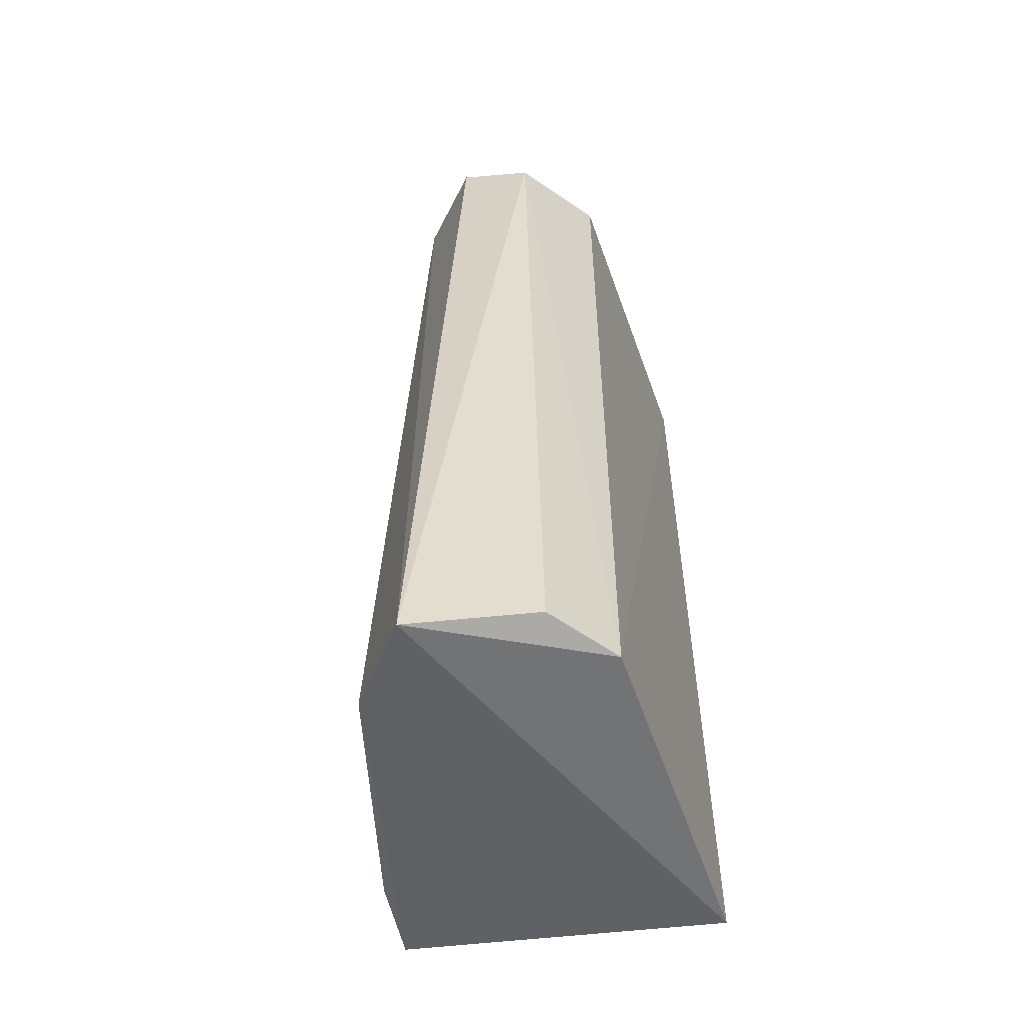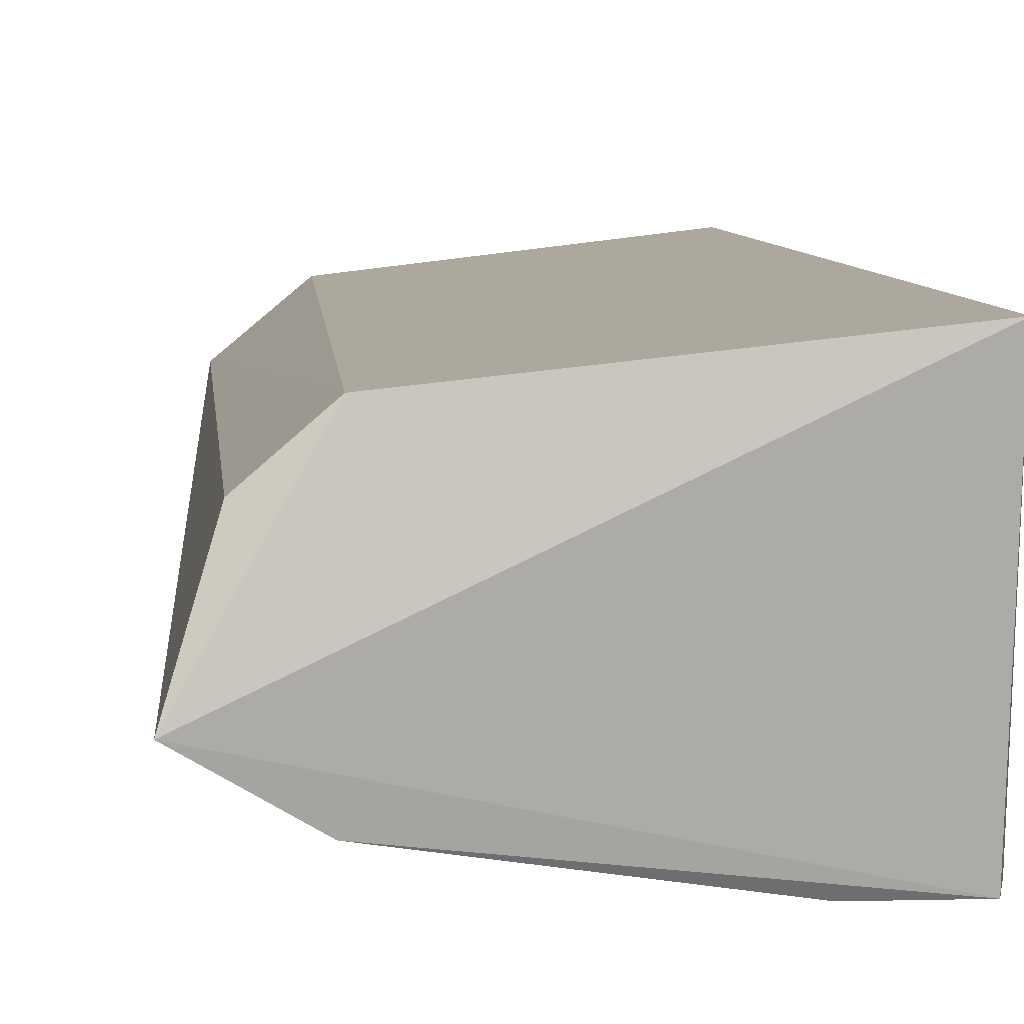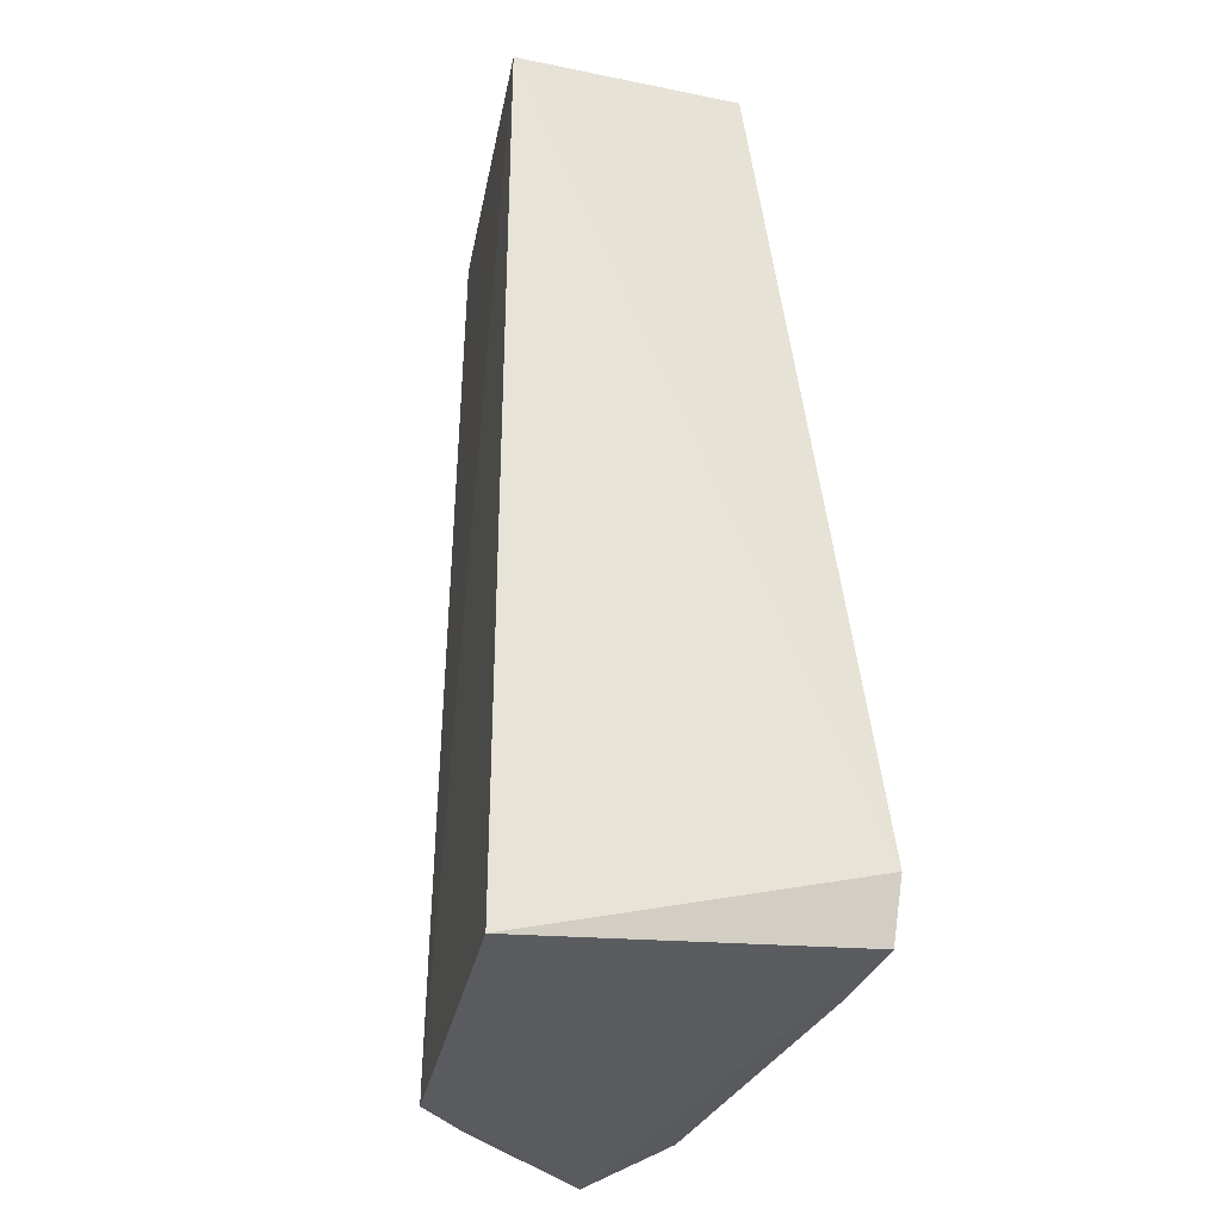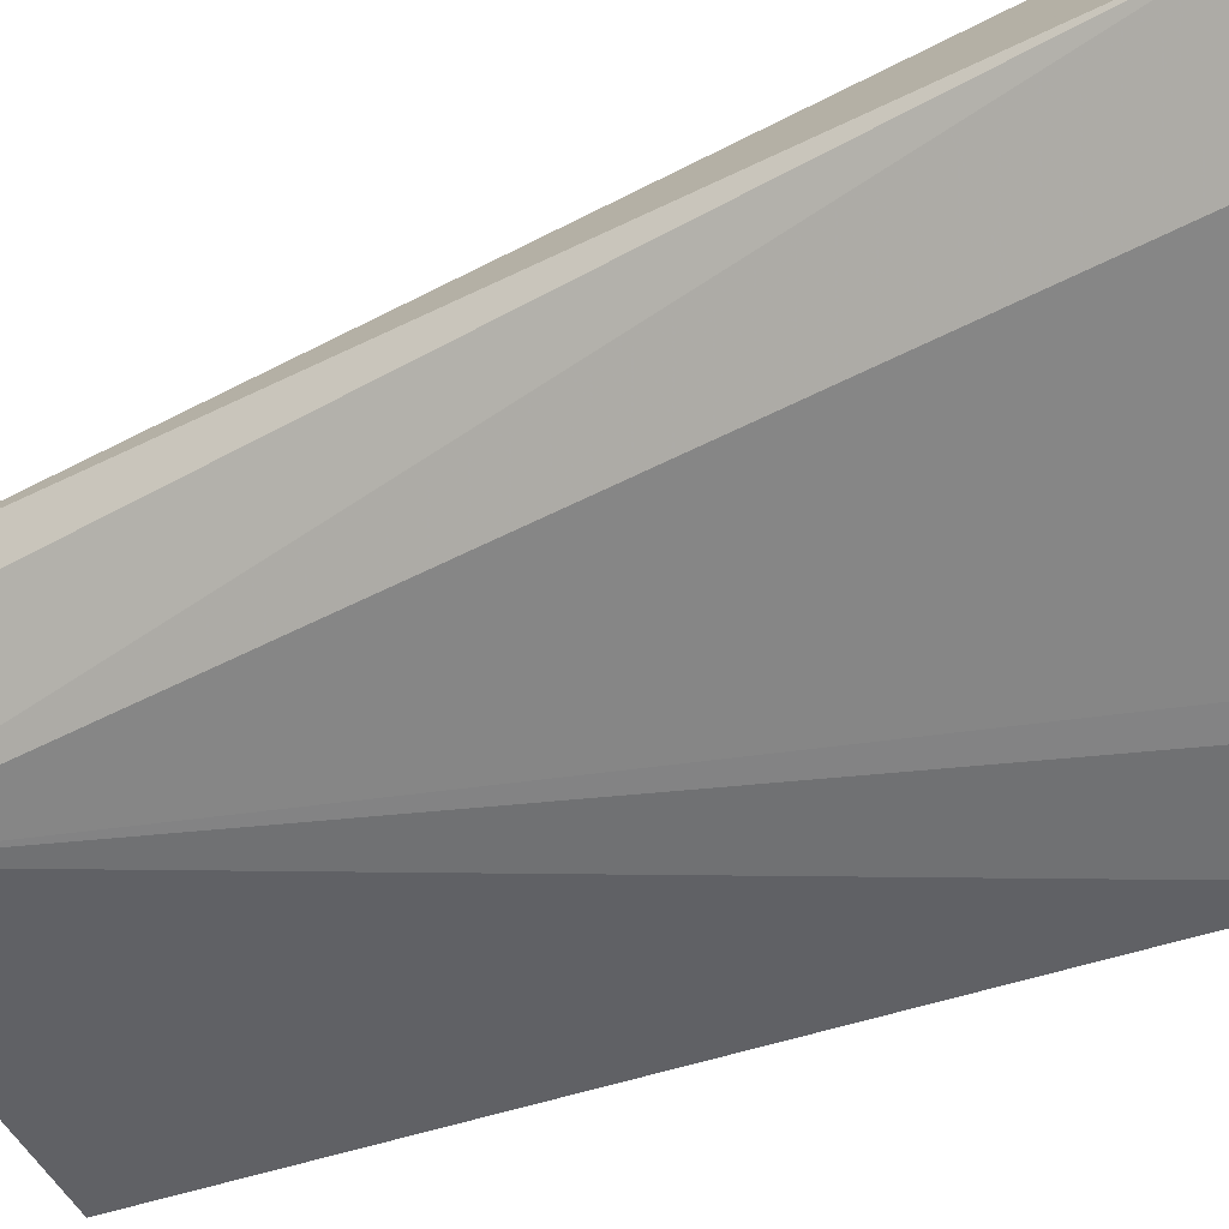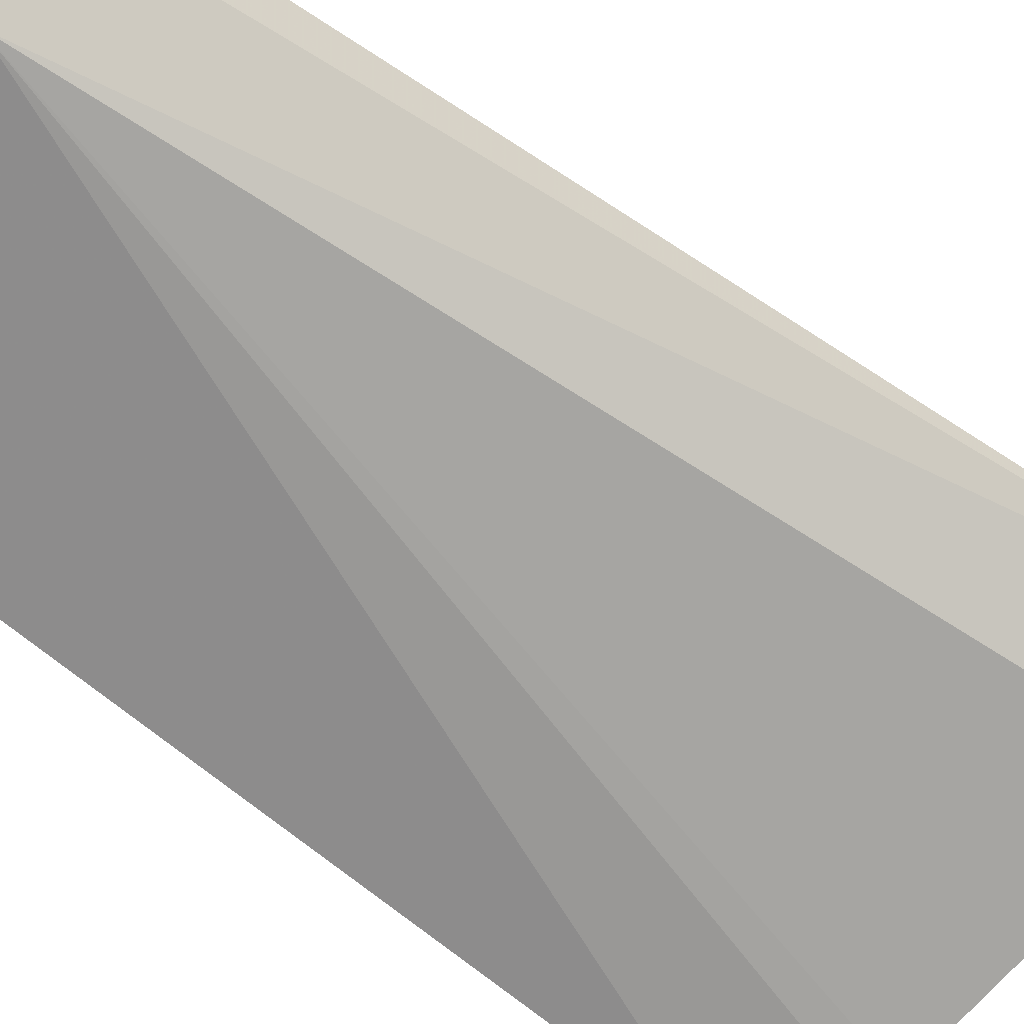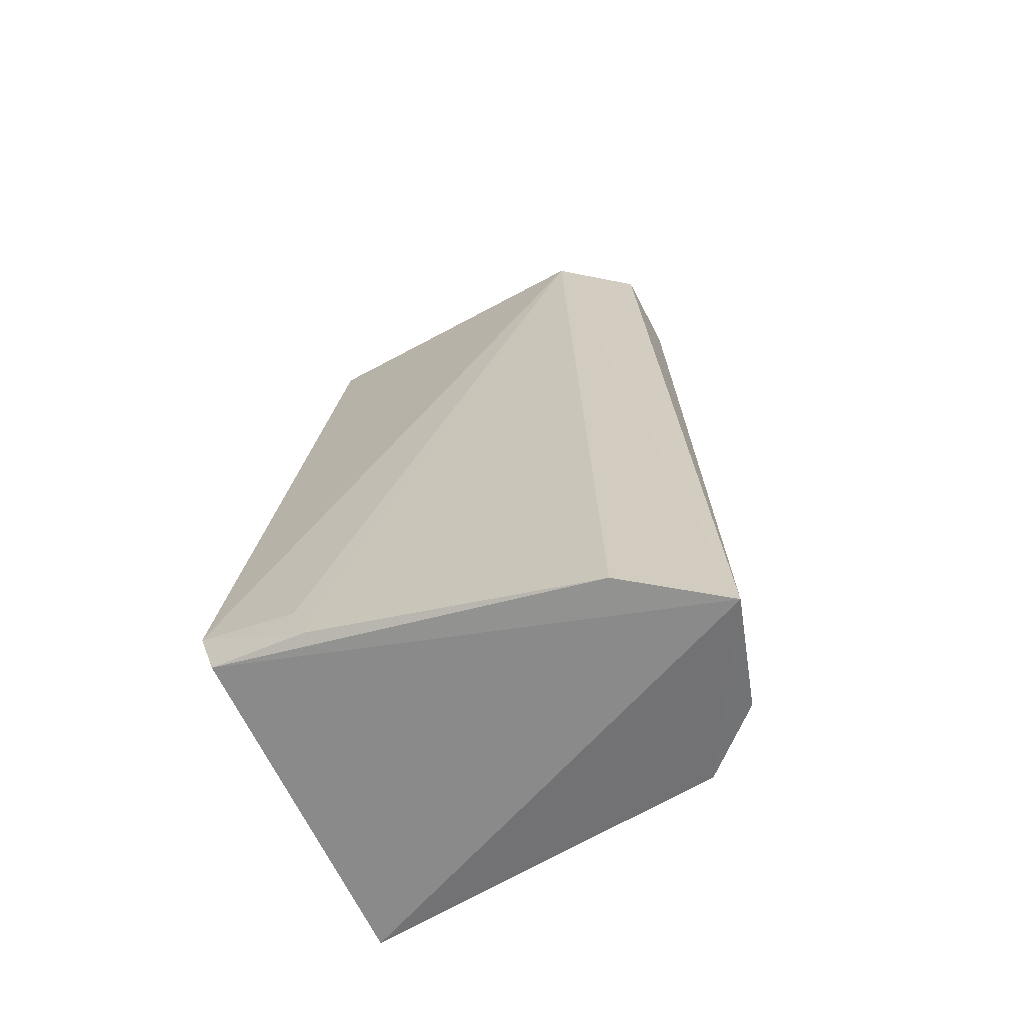
<metadata>
{"format":"obj","ext":"obj","renderer":"f3d","projection":"perspective","resolution":1024,"background":"white","views":[{"elev":-53.9,"azim":-77.2,"up":"+Y"},{"elev":8.4,"azim":-6.9,"up":"+Z"},{"elev":-30.7,"azim":73.0,"up":"+Y"},{"elev":-54.2,"azim":-62.5,"up":"+Z"},{"elev":-62.8,"azim":-125.6,"up":"+Z"},{"elev":-63.7,"azim":-153.0,"up":"+Y"}]}
</metadata>
<code>
v -0.08581 0.09947 0.01847
v -0.08531 0.05608 0.01868
v -0.08452 0.0603 0.002477
v -0.1018 0.1002 0.006827
v -0.1033 0.0556 0.01695
v -0.08629 0.1001 0.007288
v -0.1016 0.0996 0.01668
v -0.1036 0.05509 0.005405
v -0.1054 0.1005 0.009738
v -0.08541 0.05742 0.002634
v -0.1083 0.05419 0.00838
v -0.08931 0.05939 0.002756
v -0.1055 0.09912 0.01345
v -0.09007 0.05711 0.002795
v -0.1064 0.05569 0.0143
f 1 2 3
f 5 2 1
f 6 1 3
f 6 3 4
f 7 5 1
f 9 6 4
f 9 1 6
f 9 7 1
f 10 3 2
f 11 2 5
f 11 9 4
f 11 4 8
f 11 10 2
f 11 8 10
f 12 4 3
f 13 5 7
f 13 7 9
f 13 9 11
f 14 8 4
f 14 4 12
f 14 10 8
f 14 12 3
f 14 3 10
f 15 13 11
f 15 11 5
f 15 5 13

</code>
